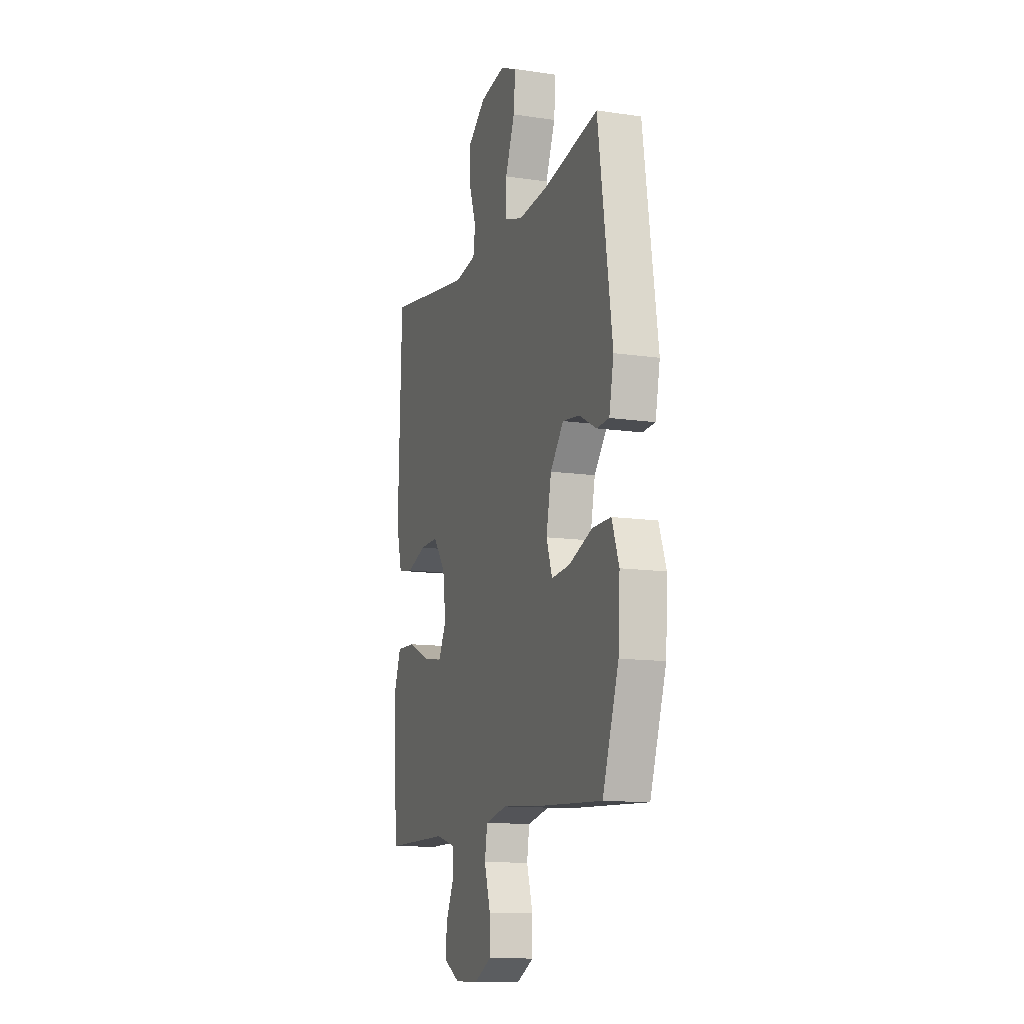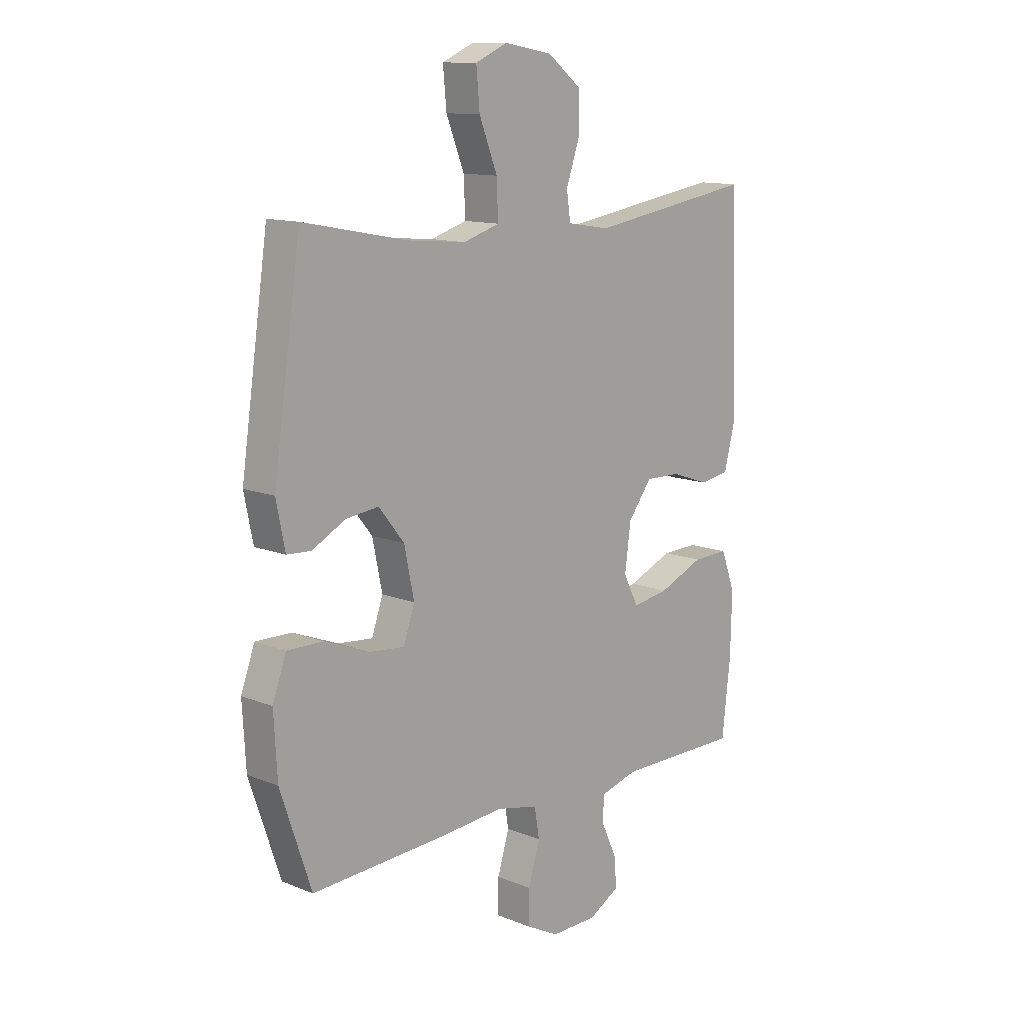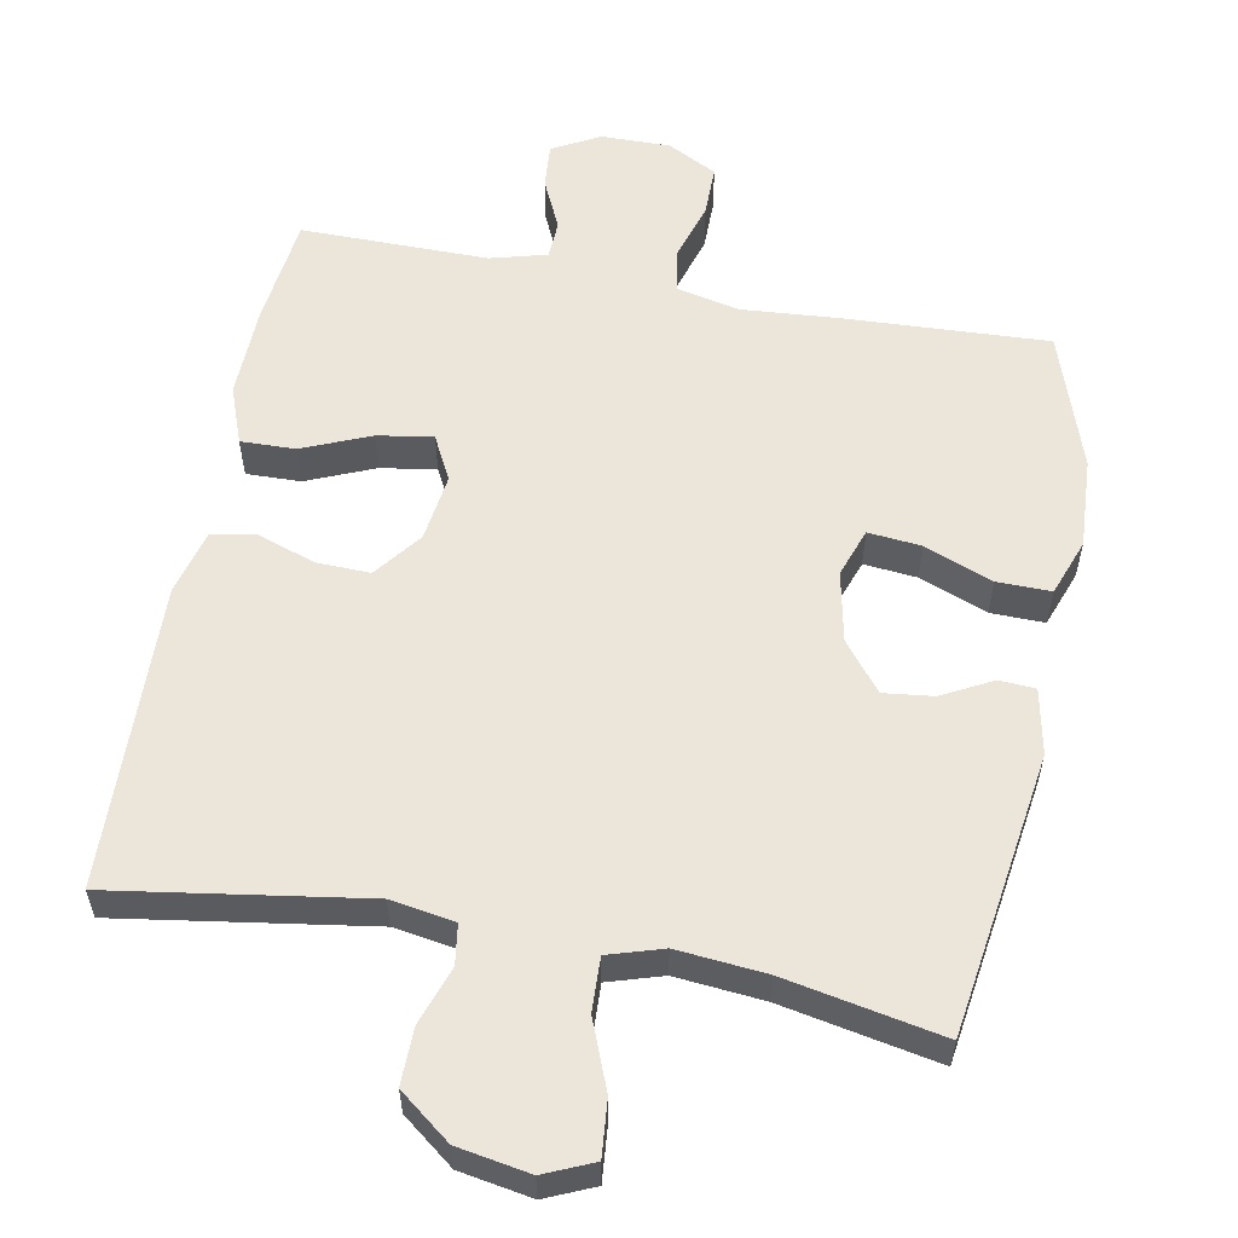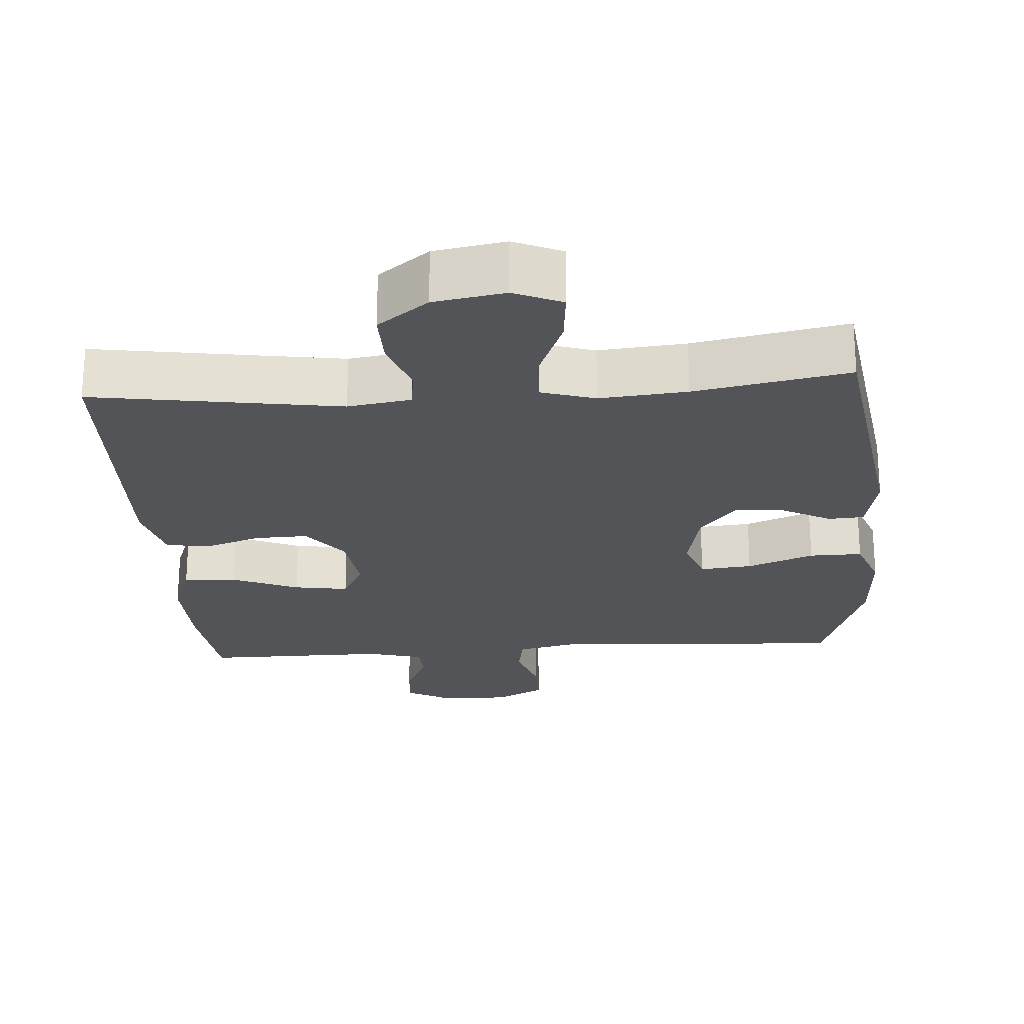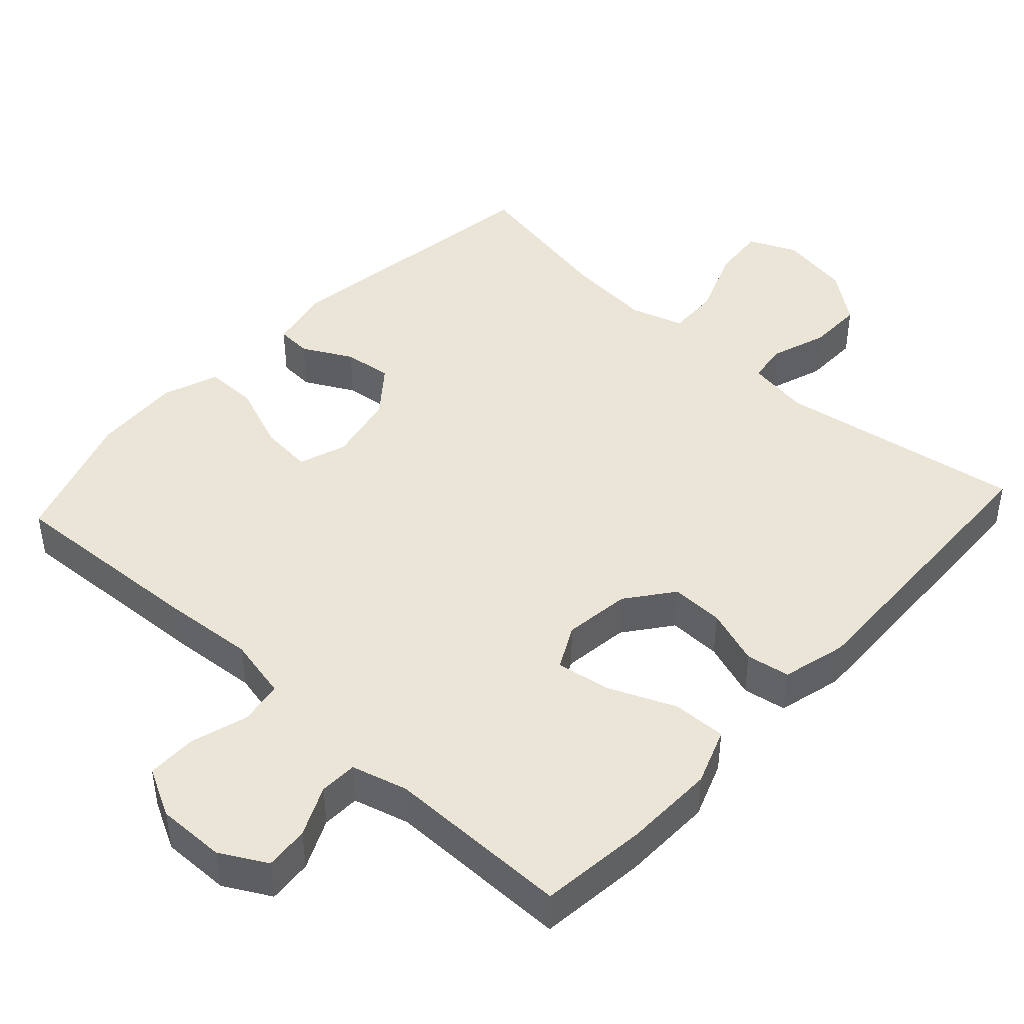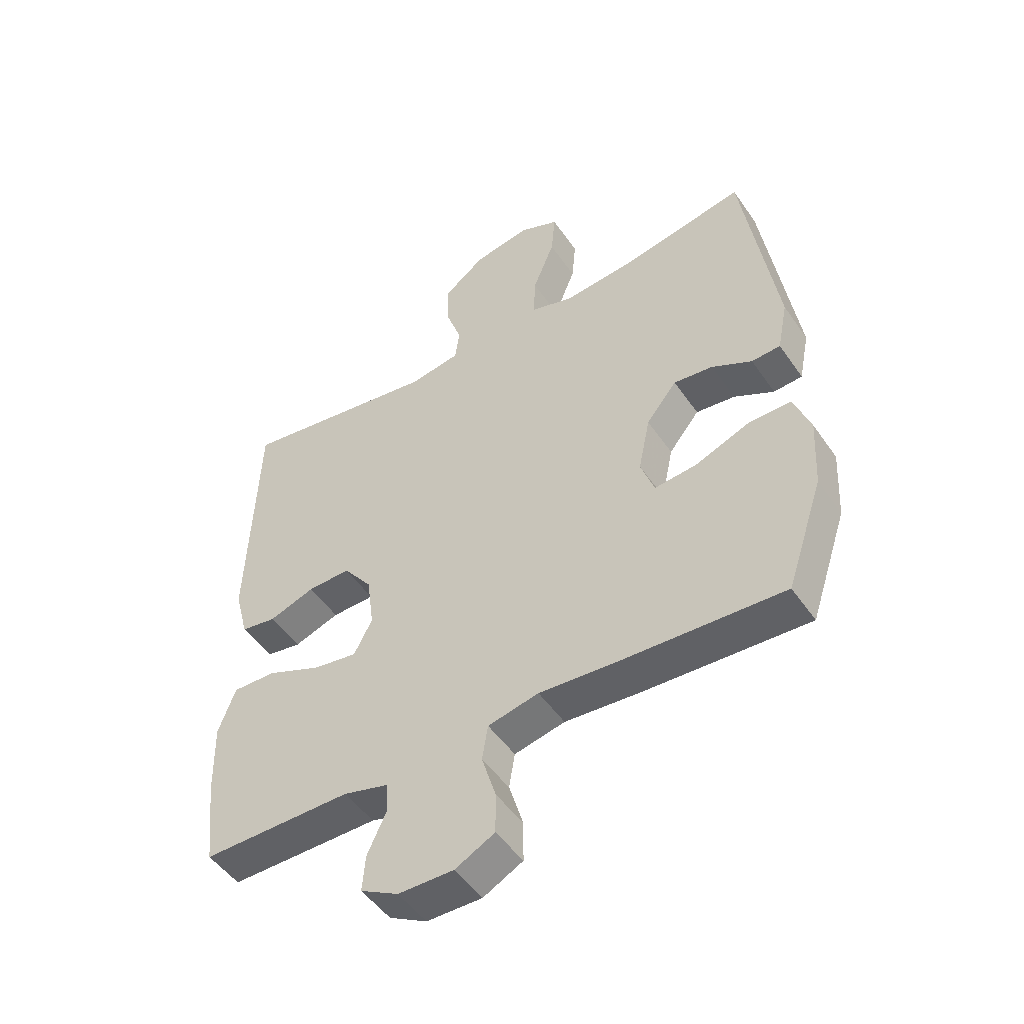
<metadata>
{"format":"obj","ext":"obj","renderer":"f3d","projection":"perspective","resolution":1024,"background":"white","views":[{"elev":-12.3,"azim":70.8,"up":"+Z"},{"elev":12.5,"azim":132.9,"up":"+Z"},{"elev":57.1,"azim":10.8,"up":"+Y"},{"elev":-23.3,"azim":4.1,"up":"+Y"},{"elev":44.4,"azim":-137.5,"up":"+Y"},{"elev":-49.7,"azim":33.3,"up":"+Z"}]}
</metadata>
<code>
v -0.5 0.07 -0.5
v -0.517 0.07 -0.351
v -0.52 0.07 -0.226
v -0.491 0.07 -0.148
v -0.417 0.07 -0.15
v -0.325 0.07 -0.189
v -0.25 0.07 -0.201
v -0.219 0.07 -0.141
v -0.231 0.07 -0.049
v -0.28 0.07 0.015
v -0.353 0.07 0.013
v -0.431 0.07 -0.014
v -0.491 0.07 -0.004
v -0.514 0.07 0.085
v -0.5 0.07 0.5
v -0.16 0.07 0.447
v -0.073 0.07 0.461
v -0.065 0.07 0.516
v -0.092 0.07 0.594
v -0.093 0.07 0.671
v -0.023 0.07 0.725
v 0.075 0.07 0.742
v 0.141 0.07 0.713
v 0.134 0.07 0.637
v 0.097 0.07 0.544
v 0.094 0.07 0.471
v 0.168 0.07 0.448
v 0.288 0.07 0.459
v 0.5 0.07 0.5
v 0.556 0.07 0.117
v 0.538 0.07 0.028
v 0.489 0.07 0.025
v 0.421 0.07 0.061
v 0.354 0.07 0.069
v 0.302 0.07 0.004
v 0.282 0.07 -0.092
v 0.305 0.07 -0.158
v 0.377 0.07 -0.151
v 0.469 0.07 -0.115
v 0.542 0.07 -0.114
v 0.57 0.07 -0.191
v 0.563 0.07 -0.314
v 0.5 0.07 -0.5
v 0.221 0.07 -0.486
v 0.093 0.07 -0.476
v 0.007 0.07 -0.495
v -0.003 0.07 -0.555
v 0.021 0.07 -0.634
v 0.021 0.07 -0.703
v -0.046 0.07 -0.738
v -0.14 0.07 -0.737
v -0.204 0.07 -0.702
v -0.199 0.07 -0.641
v -0.167 0.07 -0.572
v -0.169 0.07 -0.52
v -0.246 0.07 -0.499
v -0.5 0 -0.5
v -0.517 0 -0.351
v -0.52 0 -0.226
v -0.491 0 -0.148
v -0.417 0 -0.15
v -0.325 0 -0.189
v -0.25 0 -0.201
v -0.219 0 -0.141
v -0.231 0 -0.049
v -0.28 0 0.015
v -0.353 0 0.013
v -0.431 0 -0.014
v -0.491 0 -0.004
v -0.514 0 0.085
v -0.5 0 0.5
v -0.16 0 0.447
v -0.073 0 0.461
v -0.065 0 0.516
v -0.092 0 0.594
v -0.093 0 0.671
v -0.023 0 0.725
v 0.075 0 0.742
v 0.141 0 0.713
v 0.134 0 0.637
v 0.097 0 0.544
v 0.094 0 0.471
v 0.168 0 0.448
v 0.288 0 0.459
v 0.5 0 0.5
v 0.556 0 0.117
v 0.538 0 0.028
v 0.489 0 0.025
v 0.421 0 0.061
v 0.354 0 0.069
v 0.302 0 0.004
v 0.282 0 -0.092
v 0.305 0 -0.158
v 0.377 0 -0.151
v 0.469 0 -0.115
v 0.542 0 -0.114
v 0.57 0 -0.191
v 0.563 0 -0.314
v 0.5 0 -0.5
v 0.221 0 -0.486
v 0.093 0 -0.476
v 0.007 0 -0.495
v -0.003 0 -0.555
v 0.021 0 -0.634
v 0.021 0 -0.703
v -0.046 0 -0.738
v -0.14 0 -0.737
v -0.204 0 -0.702
v -0.199 0 -0.641
v -0.167 0 -0.572
v -0.169 0 -0.52
v -0.246 0 -0.499
f 51 52 53 54
f 51 54 55
f 50 51 55
f 47 48 49 50
f 46 47 50 55
f 45 46 55 56
f 43 44 45
f 42 43 45
f 38 39 40 41
f 37 38 41 42
f 30 31 32 33
f 28 29 30 33
f 27 28 33 34
f 26 27 34 35
f 22 23 24 25
f 22 25 26
f 21 22 26
f 18 19 20 21
f 17 18 21 26
f 16 17 26 35
f 11 12 13 14
f 10 11 14 15
f 9 10 15 16
f 3 4 5 6
f 3 6 7
f 2 3 7
f 1 2 7
f 56 1 7
f 37 42 45 56
f 36 37 56 7
f 35 36 7 8
f 8 9 16 35
f 110 109 108 107
f 111 110 107
f 111 107 106
f 106 105 104 103
f 111 106 103 102
f 112 111 102 101
f 101 100 99
f 101 99 98
f 97 96 95 94
f 98 97 94 93
f 89 88 87 86
f 89 86 85 84
f 90 89 84 83
f 91 90 83 82
f 81 80 79 78
f 82 81 78
f 82 78 77
f 77 76 75 74
f 82 77 74 73
f 91 82 73 72
f 70 69 68 67
f 71 70 67 66
f 72 71 66 65
f 62 61 60 59
f 63 62 59
f 63 59 58
f 63 58 57
f 63 57 112
f 112 101 98 93
f 63 112 93 92
f 64 63 92 91
f 91 72 65 64
f 1 57 58 2
f 2 58 59 3
f 3 59 60 4
f 4 60 61 5
f 5 61 62 6
f 6 62 63 7
f 7 63 64 8
f 8 64 65 9
f 9 65 66 10
f 10 66 67 11
f 11 67 68 12
f 12 68 69 13
f 13 69 70 14
f 14 70 71 15
f 15 71 72 16
f 16 72 73 17
f 17 73 74 18
f 18 74 75 19
f 19 75 76 20
f 20 76 77 21
f 21 77 78 22
f 22 78 79 23
f 23 79 80 24
f 24 80 81 25
f 25 81 82 26
f 26 82 83 27
f 27 83 84 28
f 28 84 85 29
f 29 85 86 30
f 30 86 87 31
f 31 87 88 32
f 32 88 89 33
f 33 89 90 34
f 34 90 91 35
f 35 91 92 36
f 36 92 93 37
f 37 93 94 38
f 38 94 95 39
f 39 95 96 40
f 40 96 97 41
f 41 97 98 42
f 42 98 99 43
f 43 99 100 44
f 44 100 101 45
f 45 101 102 46
f 46 102 103 47
f 47 103 104 48
f 48 104 105 49
f 49 105 106 50
f 50 106 107 51
f 51 107 108 52
f 52 108 109 53
f 53 109 110 54
f 54 110 111 55
f 55 111 112 56
f 56 112 57 1

</code>
